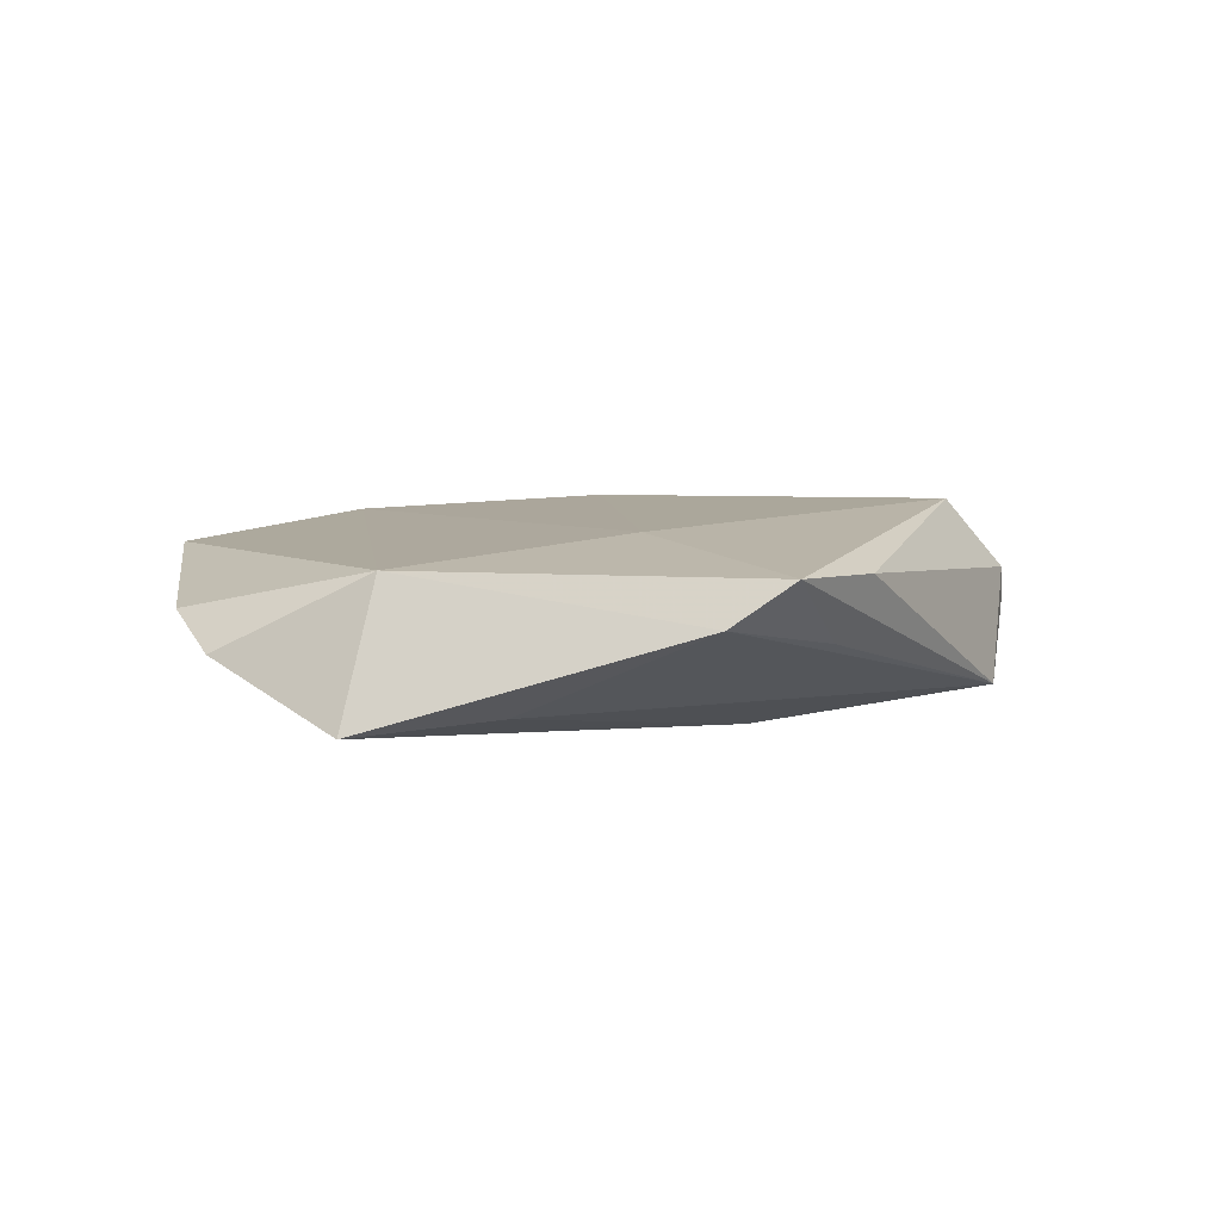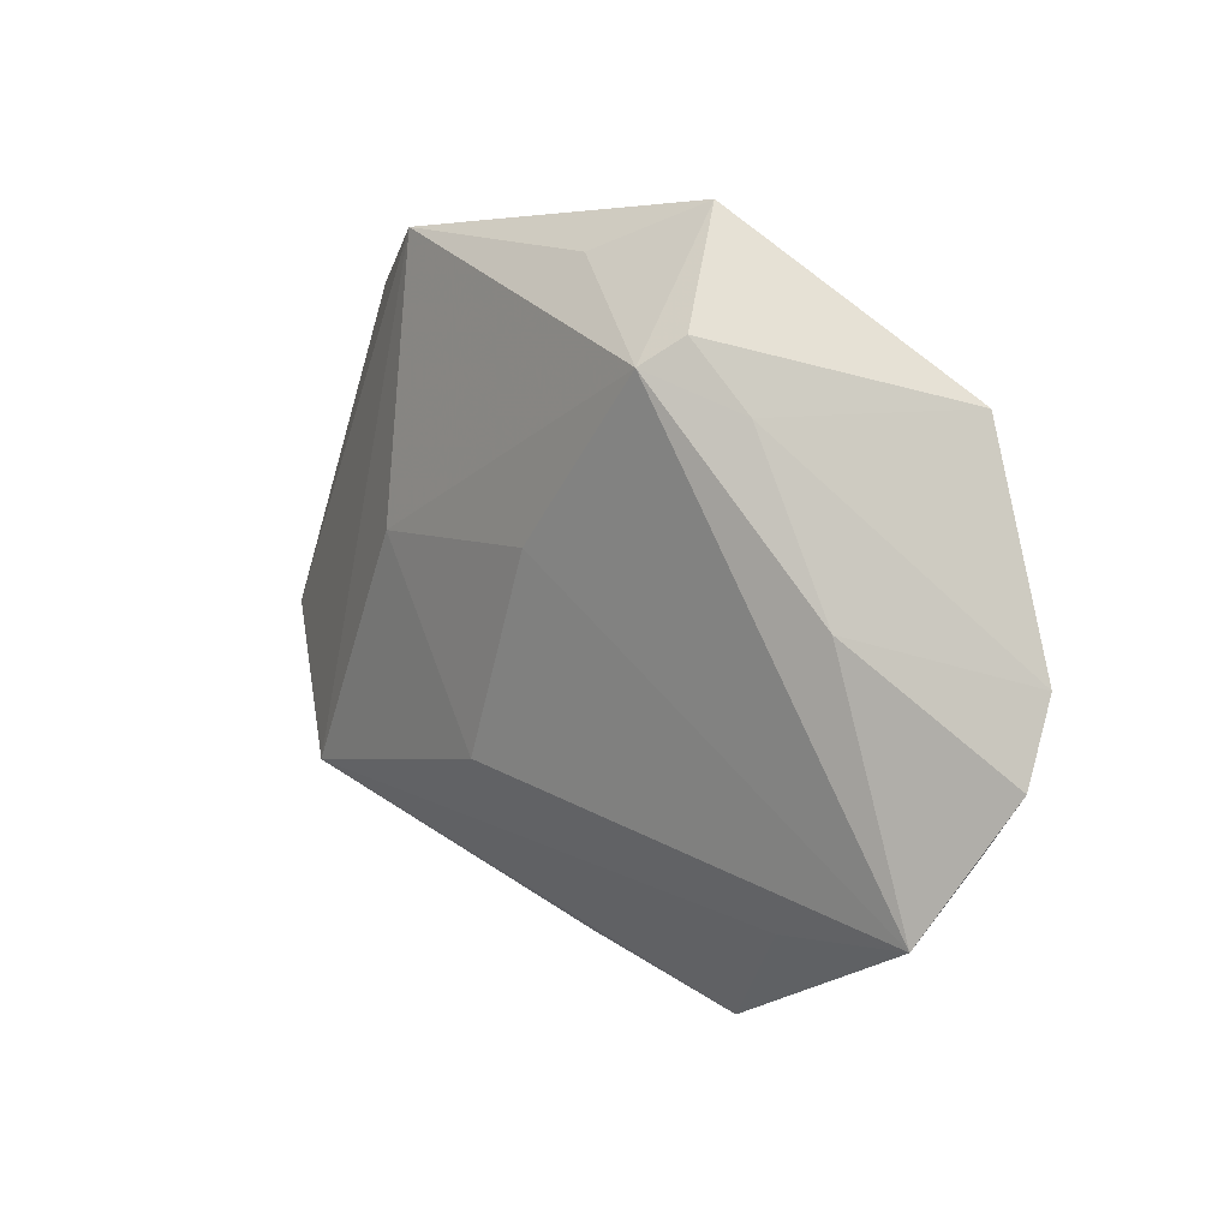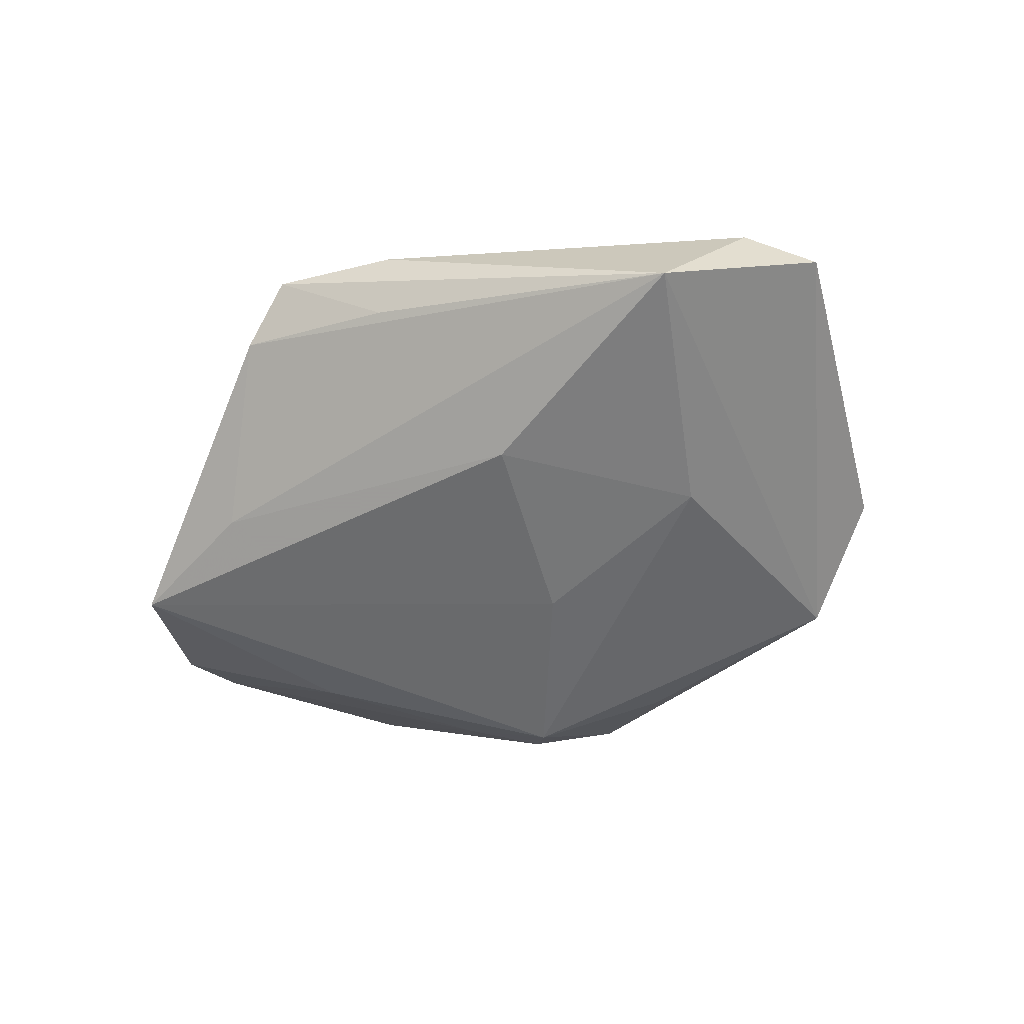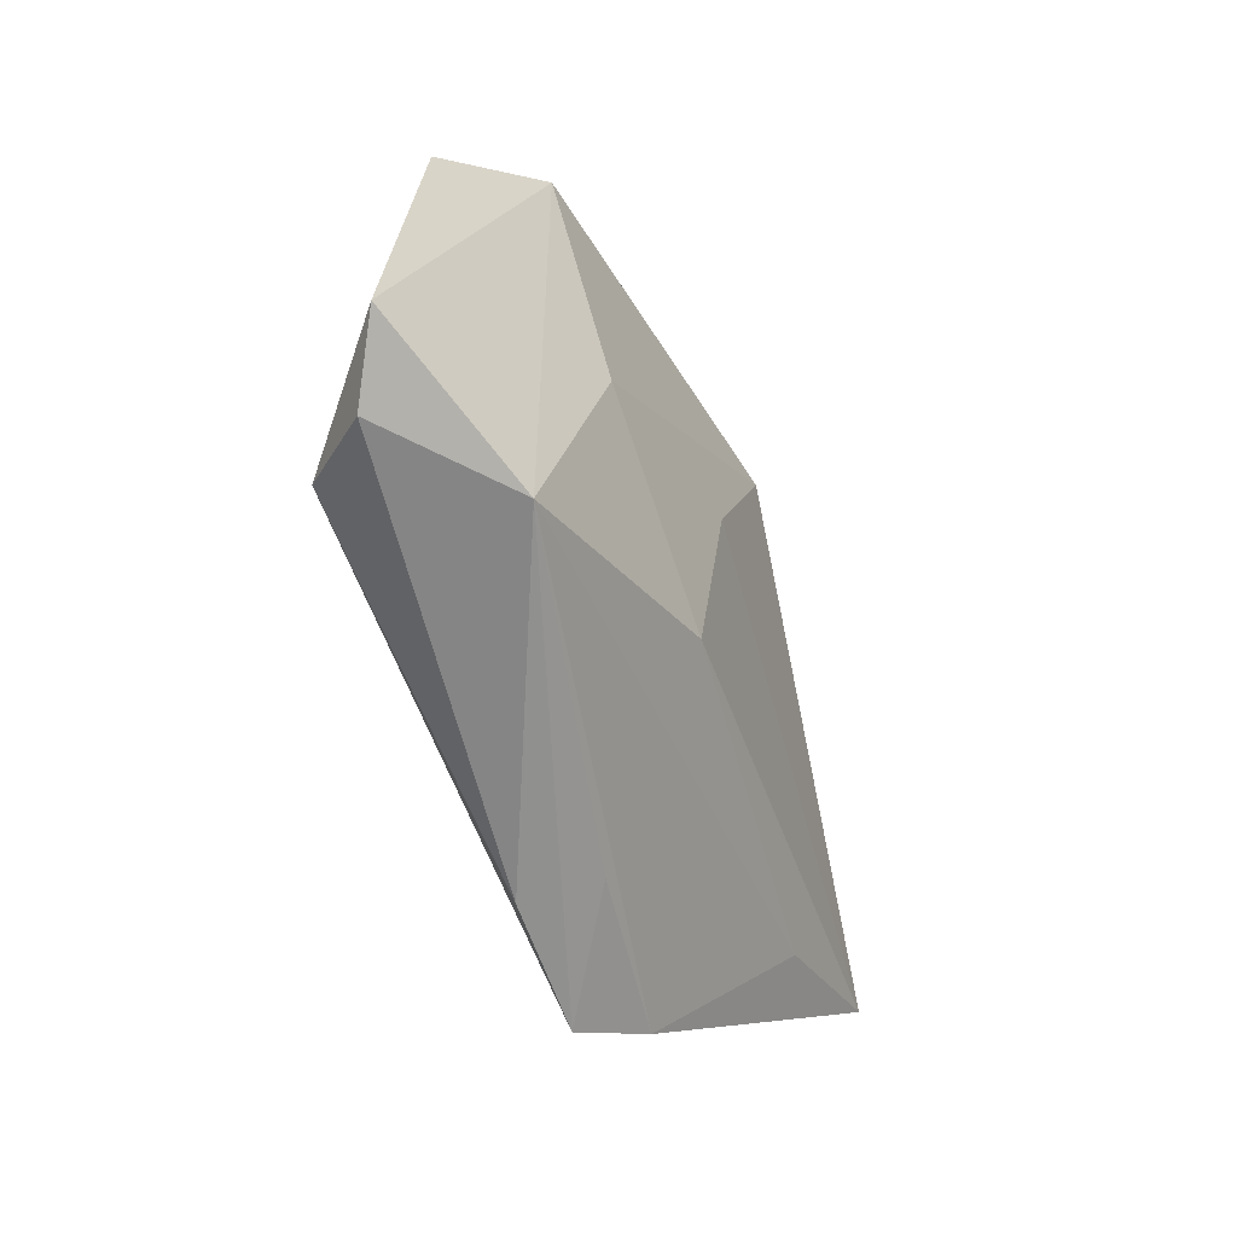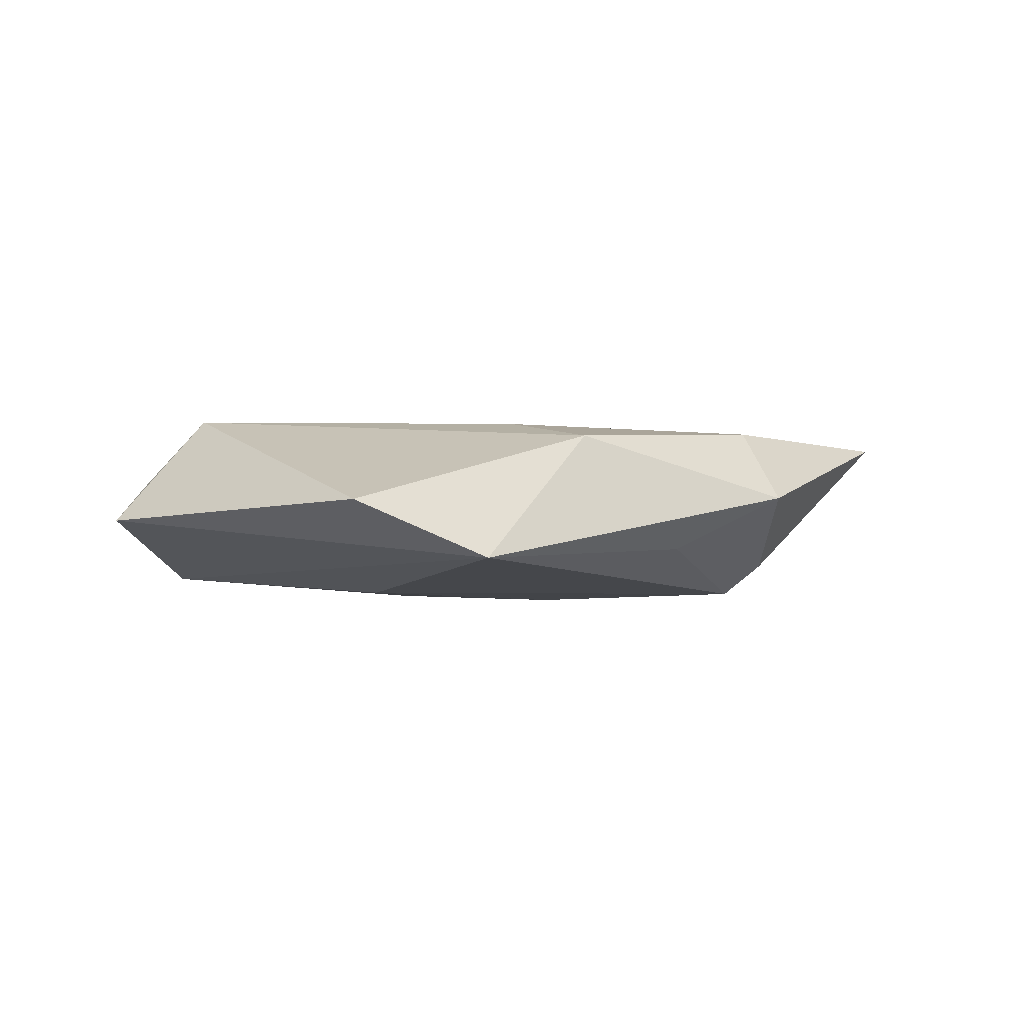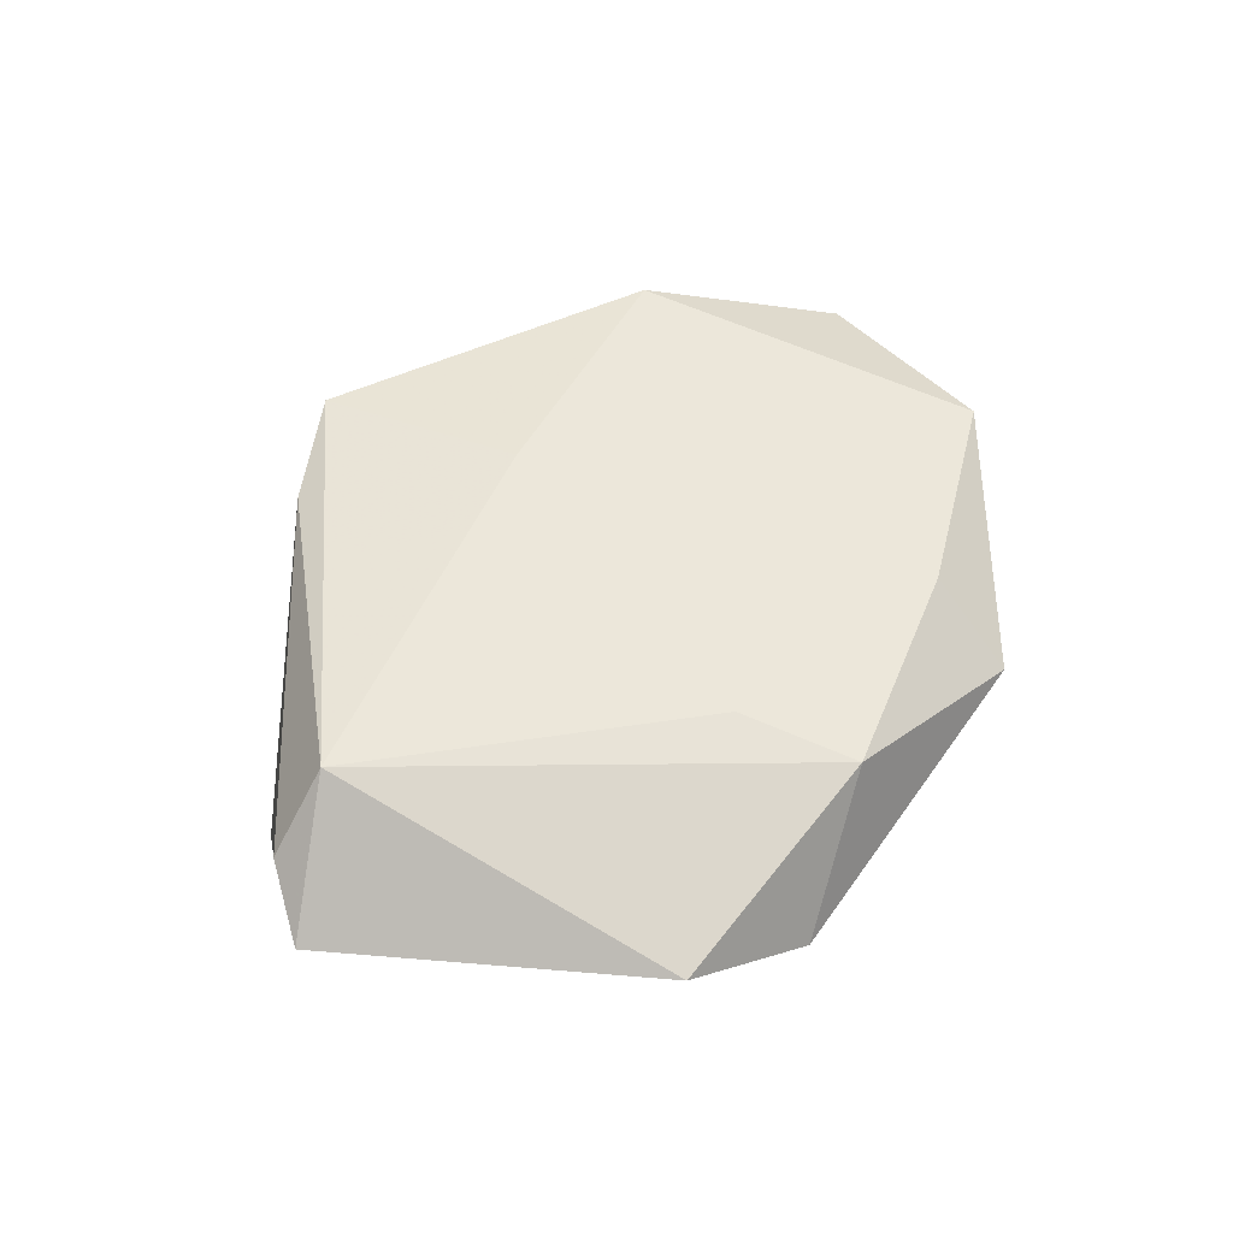
<metadata>
{"format":"obj","ext":"obj","renderer":"f3d","projection":"perspective","resolution":1024,"background":"white","views":[{"elev":7.2,"azim":-36.0,"up":"+Z"},{"elev":16.7,"azim":-132.0,"up":"+Y"},{"elev":-56.4,"azim":34.3,"up":"+Z"},{"elev":-43.7,"azim":113.6,"up":"+Y"},{"elev":1.2,"azim":147.1,"up":"+Z"},{"elev":52.1,"azim":117.0,"up":"+Z"}]}
</metadata>
<code>
v 0.03788 -0.014 0.01076
v 0.03687 -0.02317 -0.009552
v -0.01362 0.0268 -0.0106
v -5.096e-05 0.0347 -0.004495
v -0.03455 0.00652 -0.007107
v 0.05109 -0.01029 -0.001427
v -0.02842 -0.02299 -0.006942
v -0.01326 0.03064 0.009052
v -0.05041 0.003191 0.002768
v -0.01659 0.02972 -0.007173
v -0.03902 0.02469 0.007125
v -0.007451 -0.0415 0.006892
v -0.02345 0.02324 -0.005993
v 0.03818 0.0264 0.00156
v 0.01177 0.03279 0.008661
v 0.02563 0.0342 -0.0049
v -0.04495 -0.01911 -0.007718
v -0.00796 -0.01702 0.00956
v 0.003089 -0.03442 -0.0009427
v 0.008004 -0.01472 -0.01233
v 0.005905 -0.03702 0.006189
v -0.01088 0.04009 0.001426
v -0.05118 -0.004857 -0.000858
v 0.01294 0.01932 0.01023
v 0.0004478 0.007906 -0.0119
v 0.04495 -0.01613 0.002613
v -0.03911 -0.01693 0.007592
v -0.01429 -0.03864 0.002201
v 0.02334 0.004826 -0.01034
f 15 1 14
f 14 1 6
f 5 3 17
f 14 6 16
f 16 6 2
f 16 15 14
f 1 12 21
f 21 12 2
f 26 6 1
f 2 6 26
f 1 21 26
f 26 21 2
f 3 5 13
f 13 9 11
f 5 9 13
f 3 16 29
f 29 16 2
f 2 20 29
f 1 15 24
f 15 8 24
f 27 8 11
f 11 9 27
f 17 28 27
f 27 28 12
f 15 16 22
f 22 8 15
f 11 8 22
f 23 5 17
f 23 9 5
f 17 27 23
f 23 27 9
f 7 28 17
f 2 28 7
f 17 20 7
f 7 20 2
f 2 12 19
f 19 28 2
f 12 28 19
f 10 13 11
f 3 13 10
f 11 22 10
f 10 22 3
f 3 29 25
f 25 29 20
f 17 3 25
f 25 20 17
f 18 12 1
f 18 27 12
f 1 24 18
f 18 24 8
f 8 27 18
f 4 16 3
f 3 22 4
f 4 22 16

</code>
